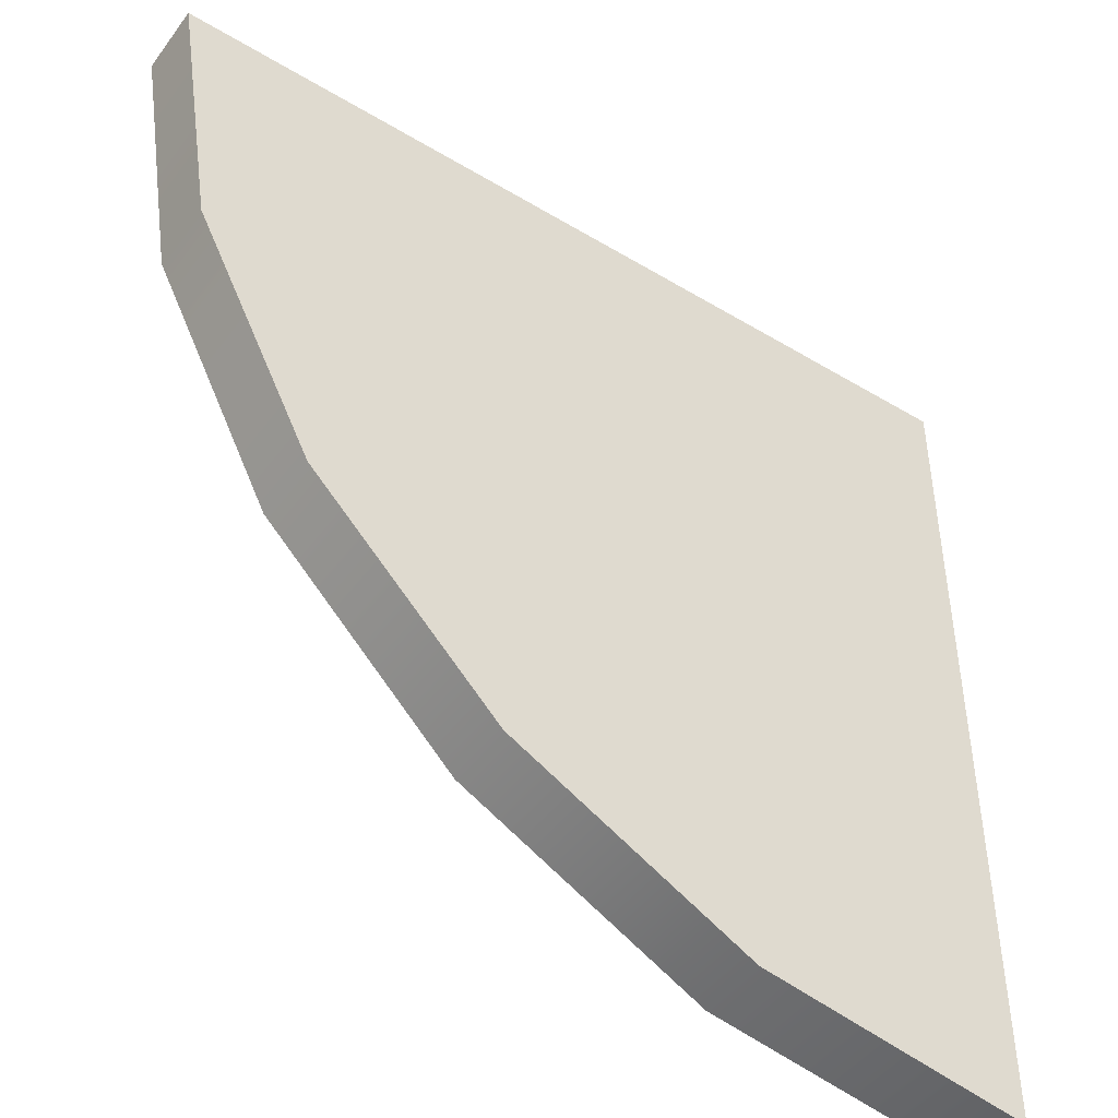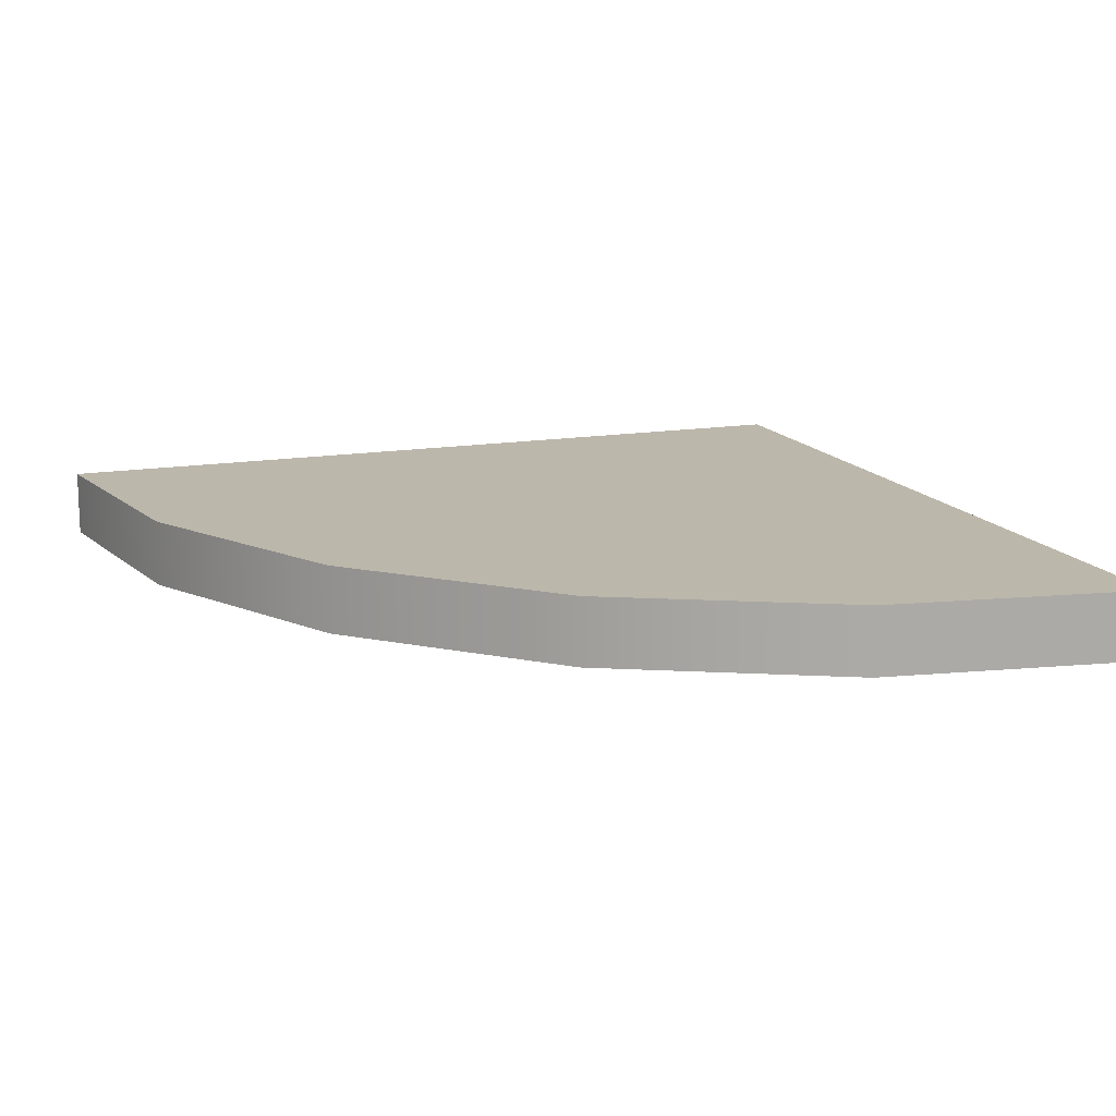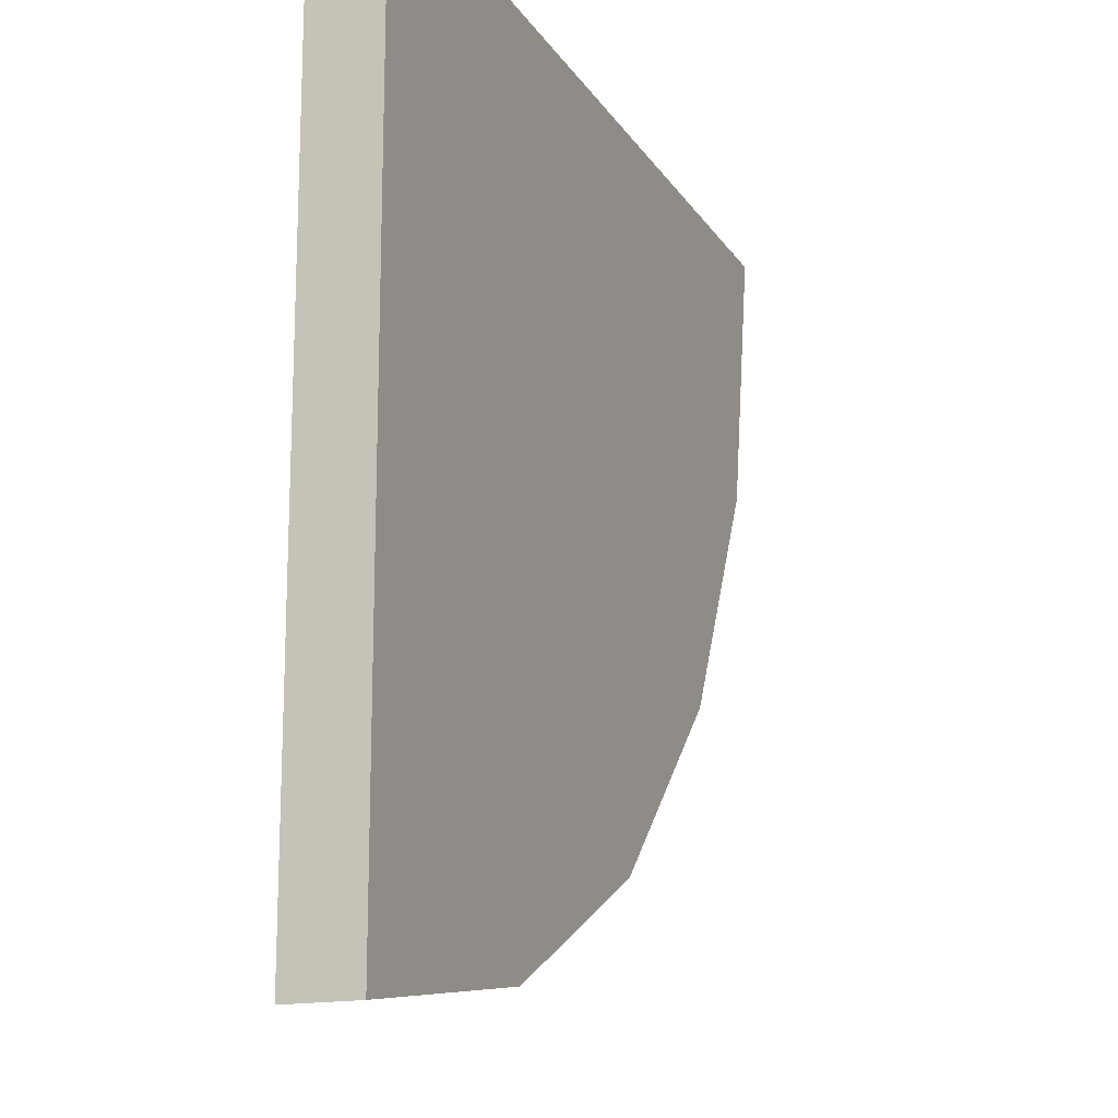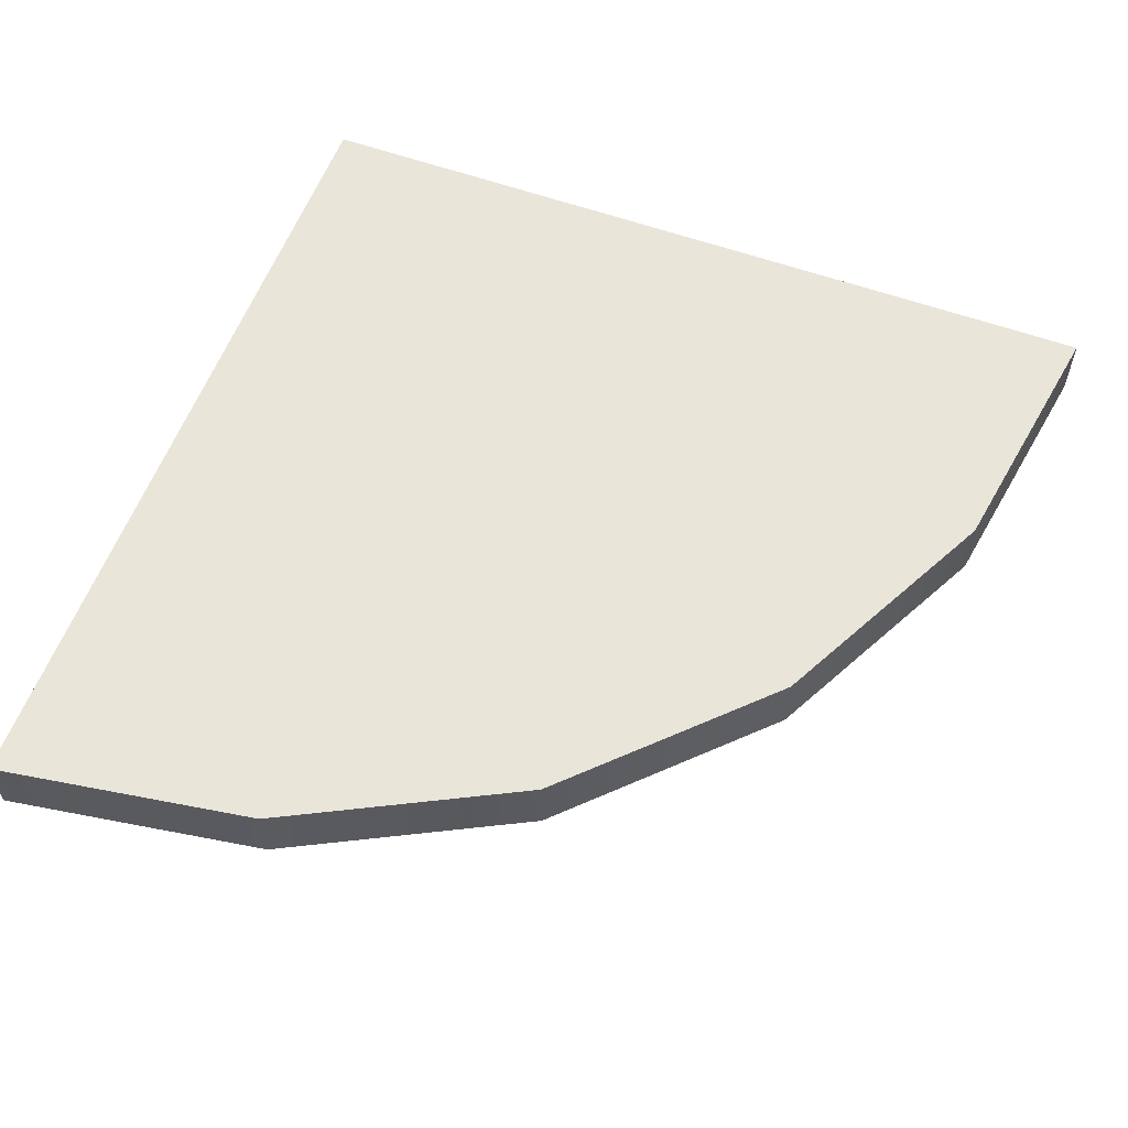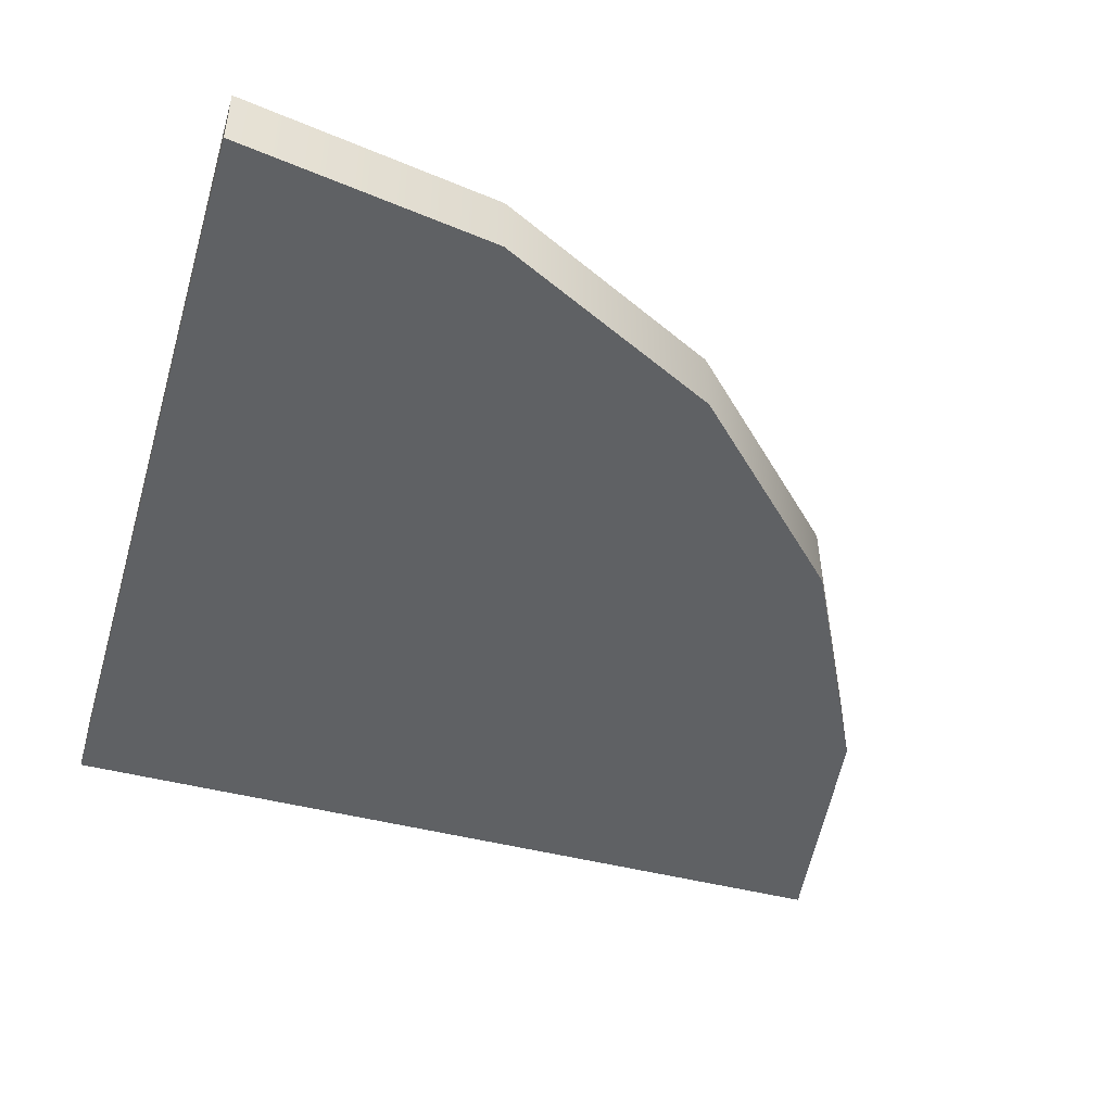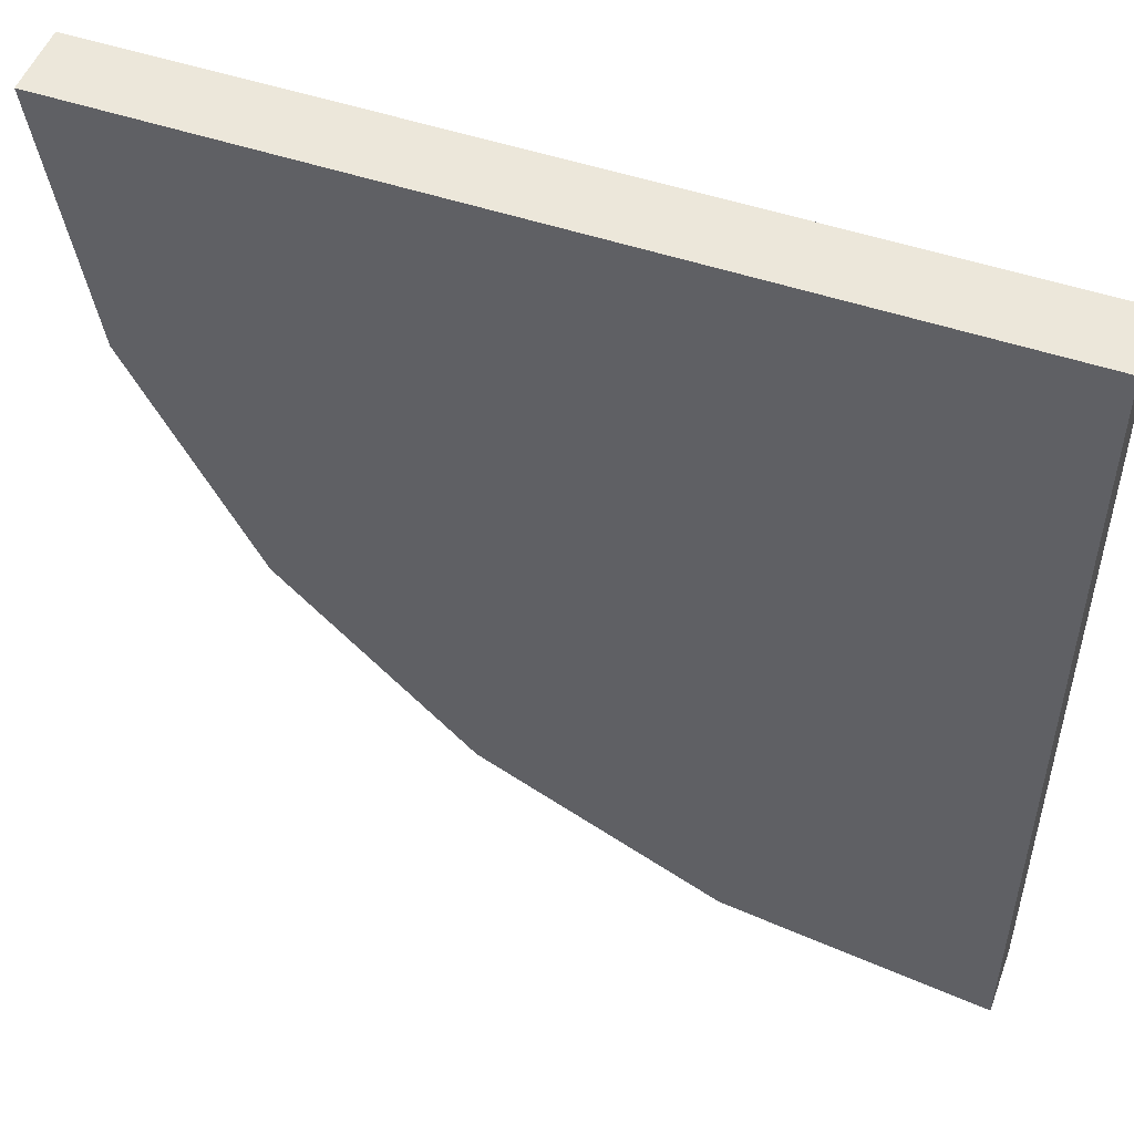
<metadata>
{"format":"obj","ext":"obj","renderer":"f3d","projection":"perspective","resolution":1024,"background":"white","views":[{"elev":-46.4,"azim":-34.5,"up":"+Z"},{"elev":14.4,"azim":-110.3,"up":"+Y"},{"elev":-16.5,"azim":112.0,"up":"+Z"},{"elev":58.1,"azim":-159.6,"up":"+Y"},{"elev":-46.7,"azim":163.5,"up":"+Y"},{"elev":51.0,"azim":20.1,"up":"+Z"}]}
</metadata>
<code>
o PlatformLarge
g PlatformLarge
v 0 -0.1 -2.5
v 0 0.1 -2.5
v -0.7725 -0.1 -2.378
v -0.7725 0.1 -2.378
v -1.469 -0.1 -2.023
v -1.469 0.1 -2.023
v -2.023 -0.1 -1.469
v -2.023 0.1 -1.469
v -2.378 -0.1 -0.7725
v -2.378 0.1 -0.7725
v -2.5 -0.1 0
v -2.5 0.1 0
v 0 -0.1 0
v 0 0.1 0
g PlatformLarge
f 1 13 3
f 3 13 5
f 5 13 7
f 7 13 9
f 9 13 11
f 4 14 2
f 6 14 4
f 8 14 6
f 10 14 8
f 12 14 10
f 4 2 1
f 1 3 4
f 6 4 3
f 3 5 6
f 8 6 5
f 5 7 8
f 10 8 7
f 7 9 10
f 12 10 9
f 9 11 12
f 13 14 12
f 12 11 13
f 1 2 14
f 14 13 1

</code>
